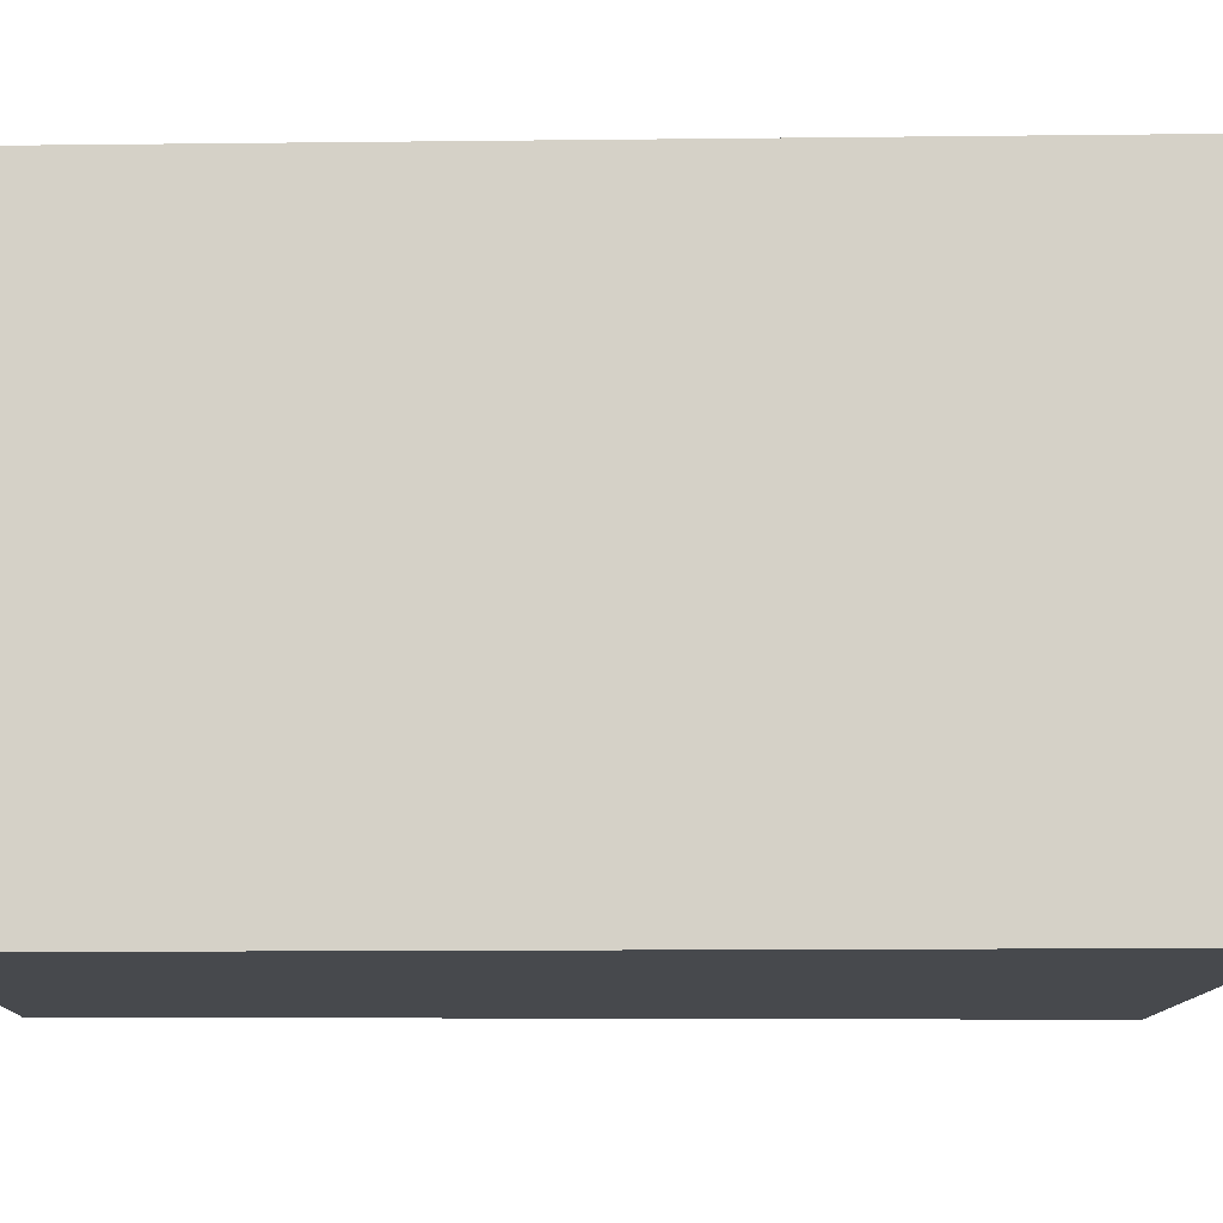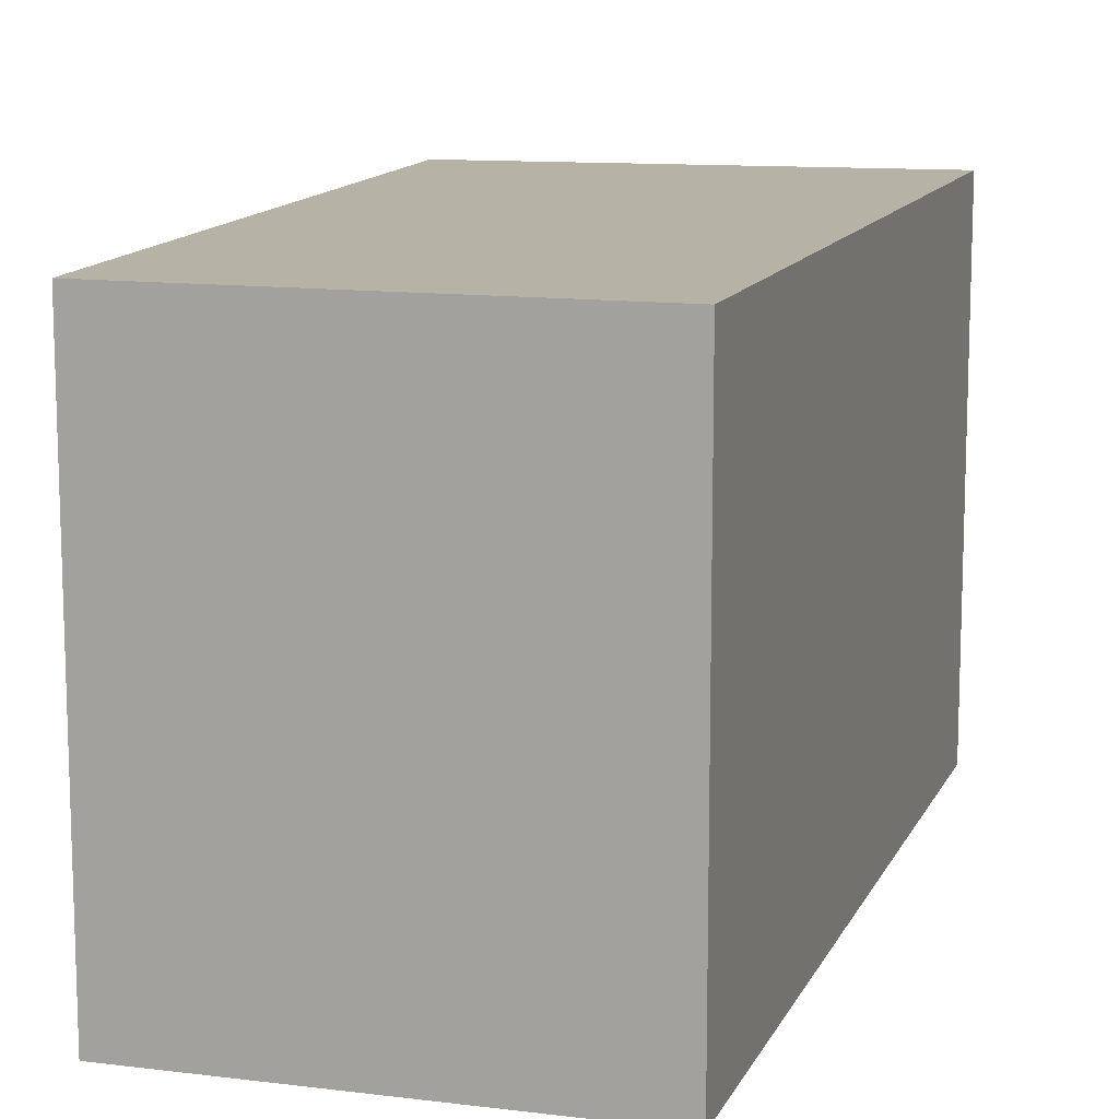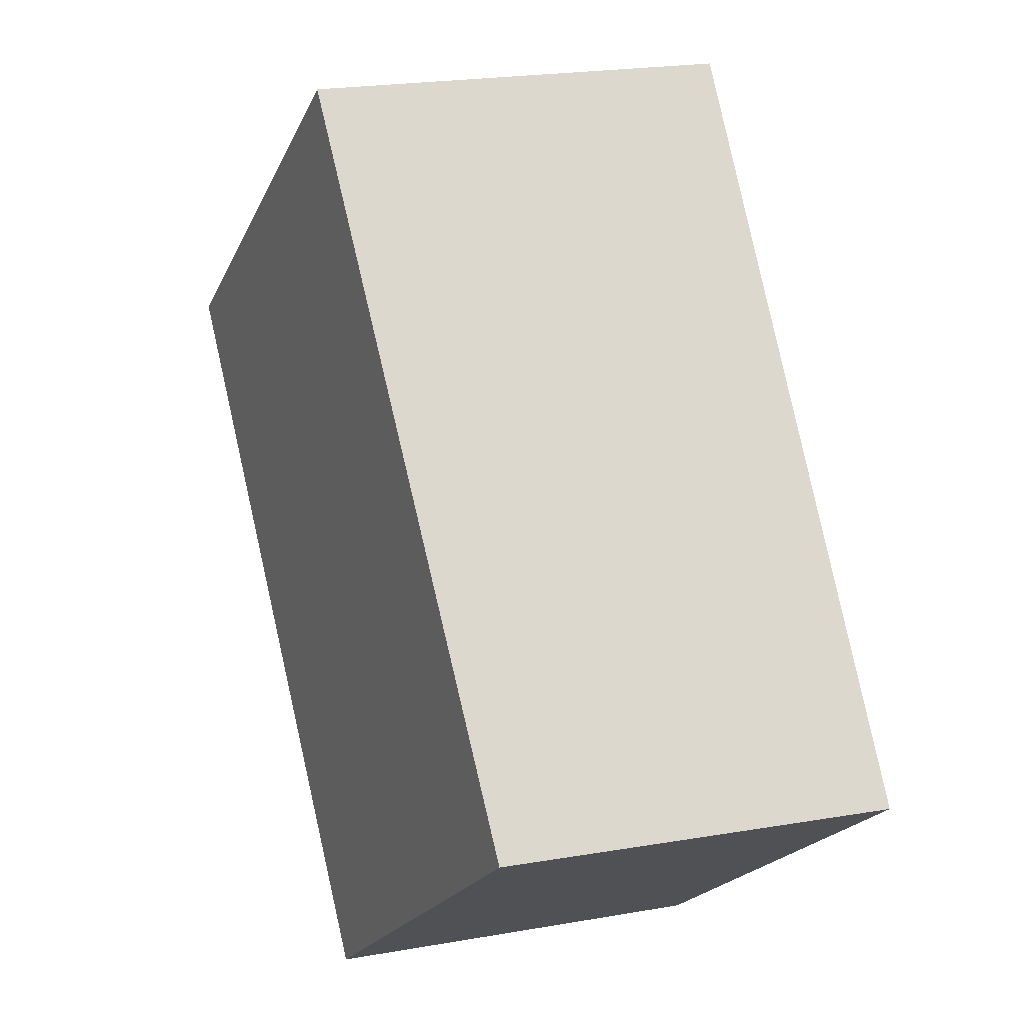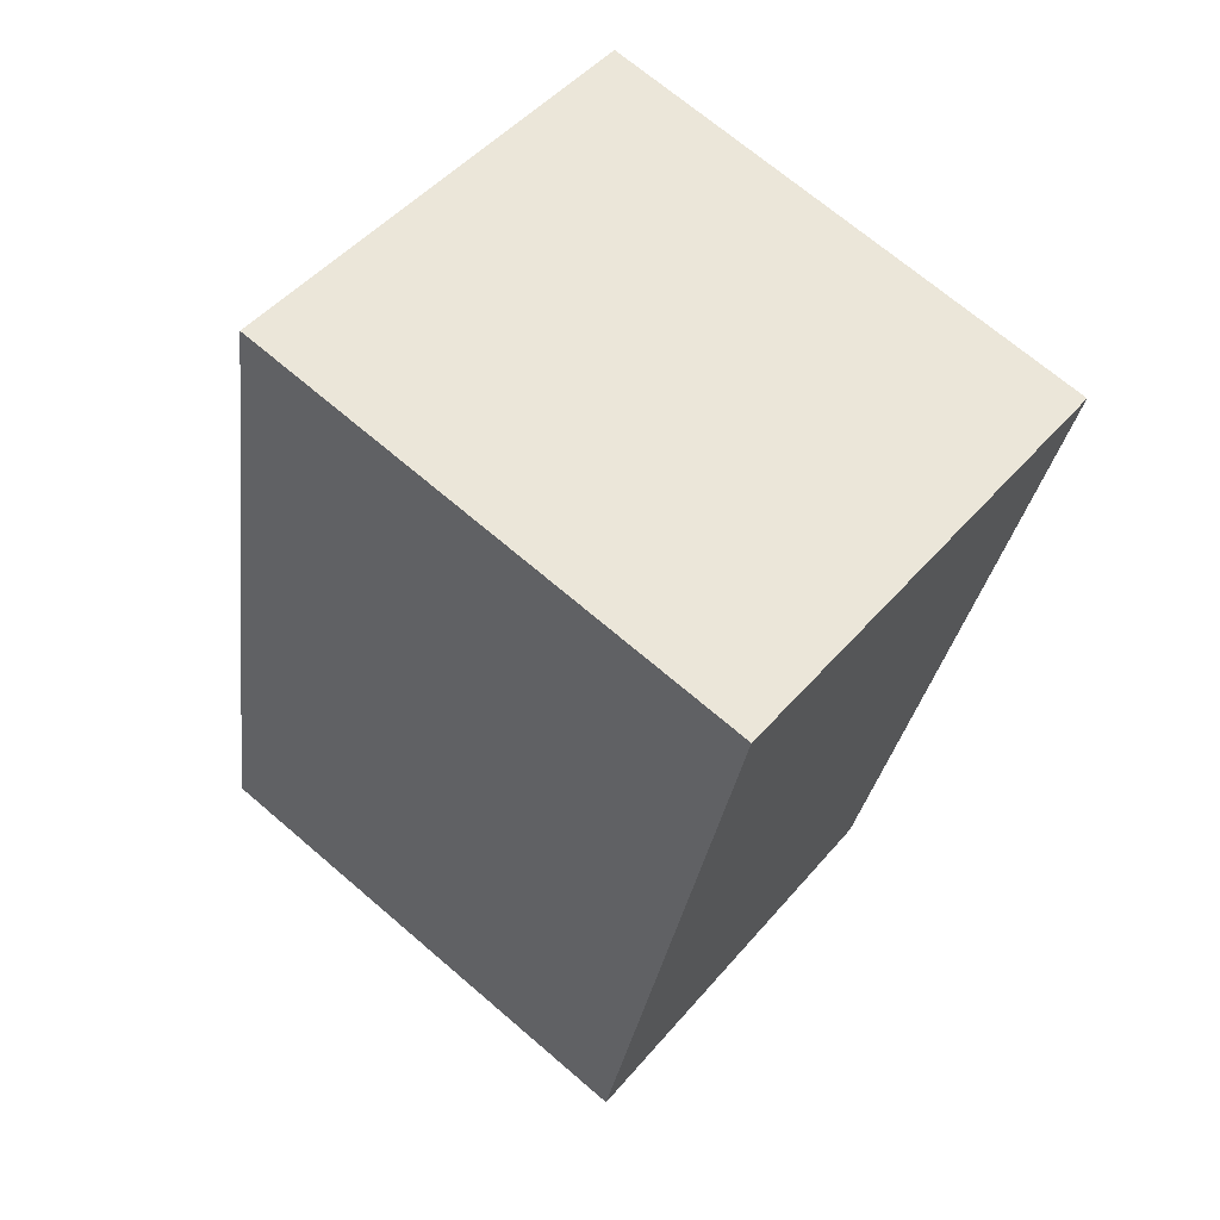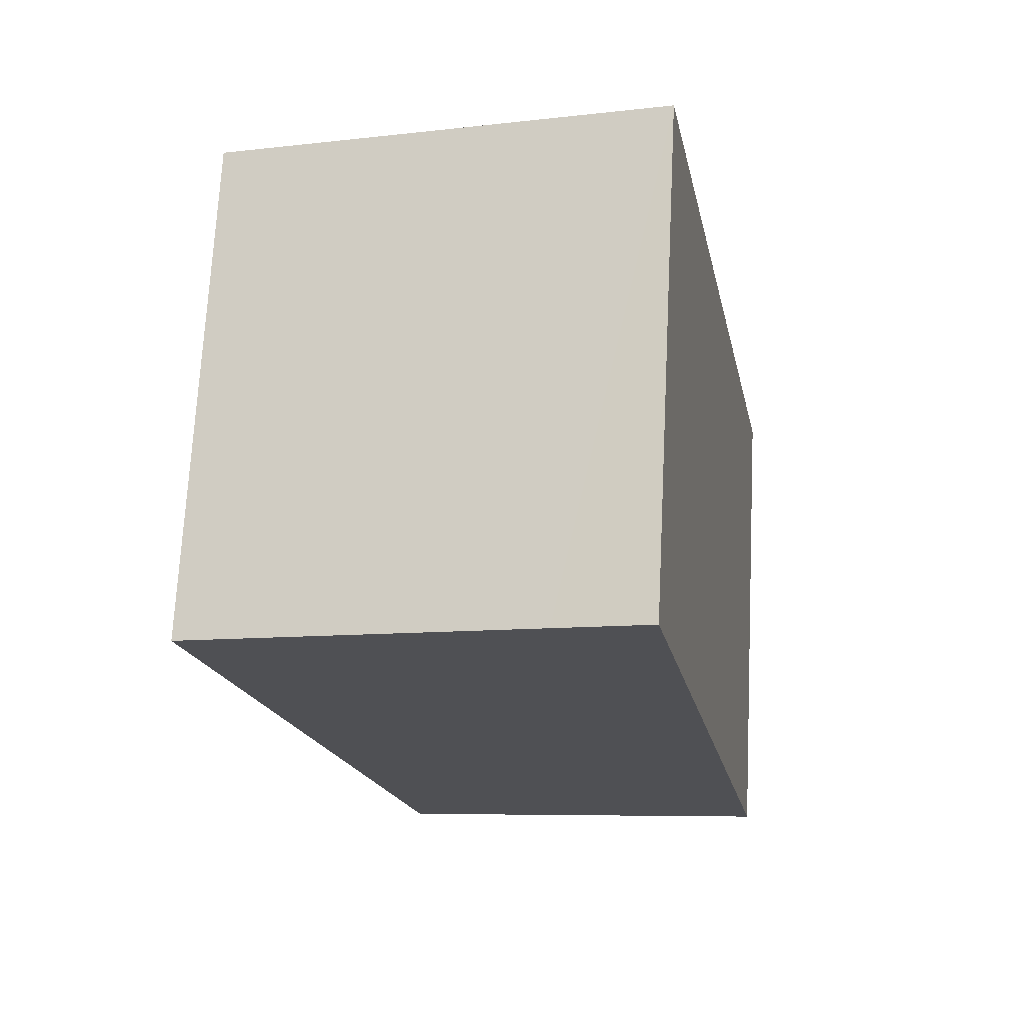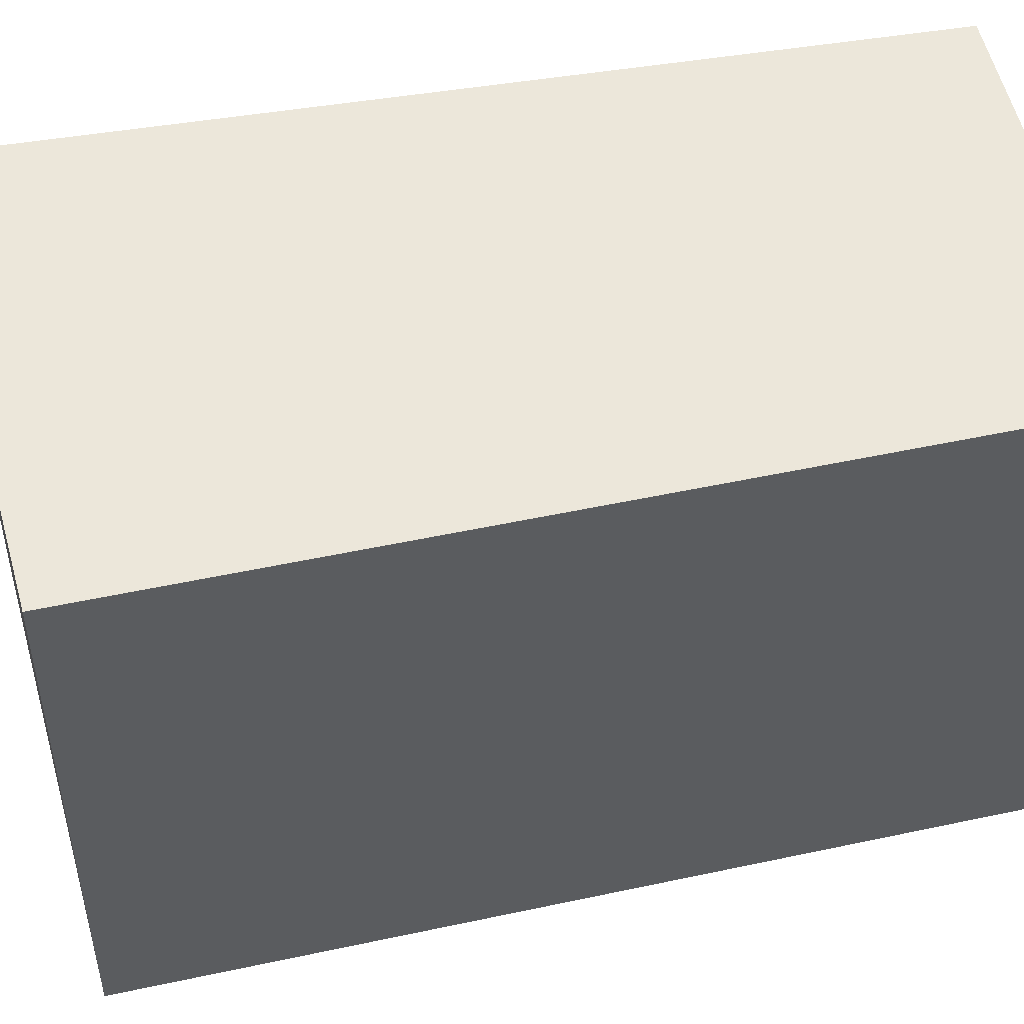
<metadata>
{"format":"obj","ext":"obj","renderer":"f3d","projection":"perspective","resolution":1024,"background":"white","views":[{"elev":-12.0,"azim":-77.2,"up":"+Y"},{"elev":12.5,"azim":-151.4,"up":"+Y"},{"elev":-21.8,"azim":160.0,"up":"+Z"},{"elev":69.7,"azim":-49.4,"up":"+Z"},{"elev":70.9,"azim":-177.1,"up":"+Z"},{"elev":50.4,"azim":90.9,"up":"+Y"}]}
</metadata>
<code>
v  4.465 3.886 4.66
v  4.593 3.886 5.308
v  4.627 3.886 5.298
v  3.113 3.886 -0.675
v  1.961 3.886 6.095
v  1.069 3.886 -0.232
v  0 3.886 2.379e-16
v  1.246 3.886 6.309
v  0.016 3.886 0.083
v  0 0 0
v  1.069 1.421e-17 -0.232
v  3.113 4.133e-17 -0.675
v  1.246 -3.863e-16 6.309
v  0.016 -5.082e-18 0.083
v  4.627 -3.244e-16 5.298
v  1.961 -3.732e-16 6.095
v  4.593 -3.25e-16 5.308
v  4.465 -2.853e-16 4.66
g defaultobject
f 1 2 3
f 2 1 4
f 2 4 5
f 5 4 6
f 5 6 7
f 5 7 8
f 8 7 9
f 6 10 7
f 10 6 4
f 10 4 11
f 11 4 12
f 10 9 7
f 9 10 8
f 8 10 13
f 13 10 14
f 13 5 8
f 5 13 2
f 2 13 3
f 3 13 15
f 15 13 16
f 15 16 17
f 15 1 3
f 1 15 4
f 4 15 12
f 12 15 18
f 14 16 13
f 16 14 10
f 16 10 11
f 16 11 17
f 17 11 12
f 17 12 18
f 17 18 15

</code>
